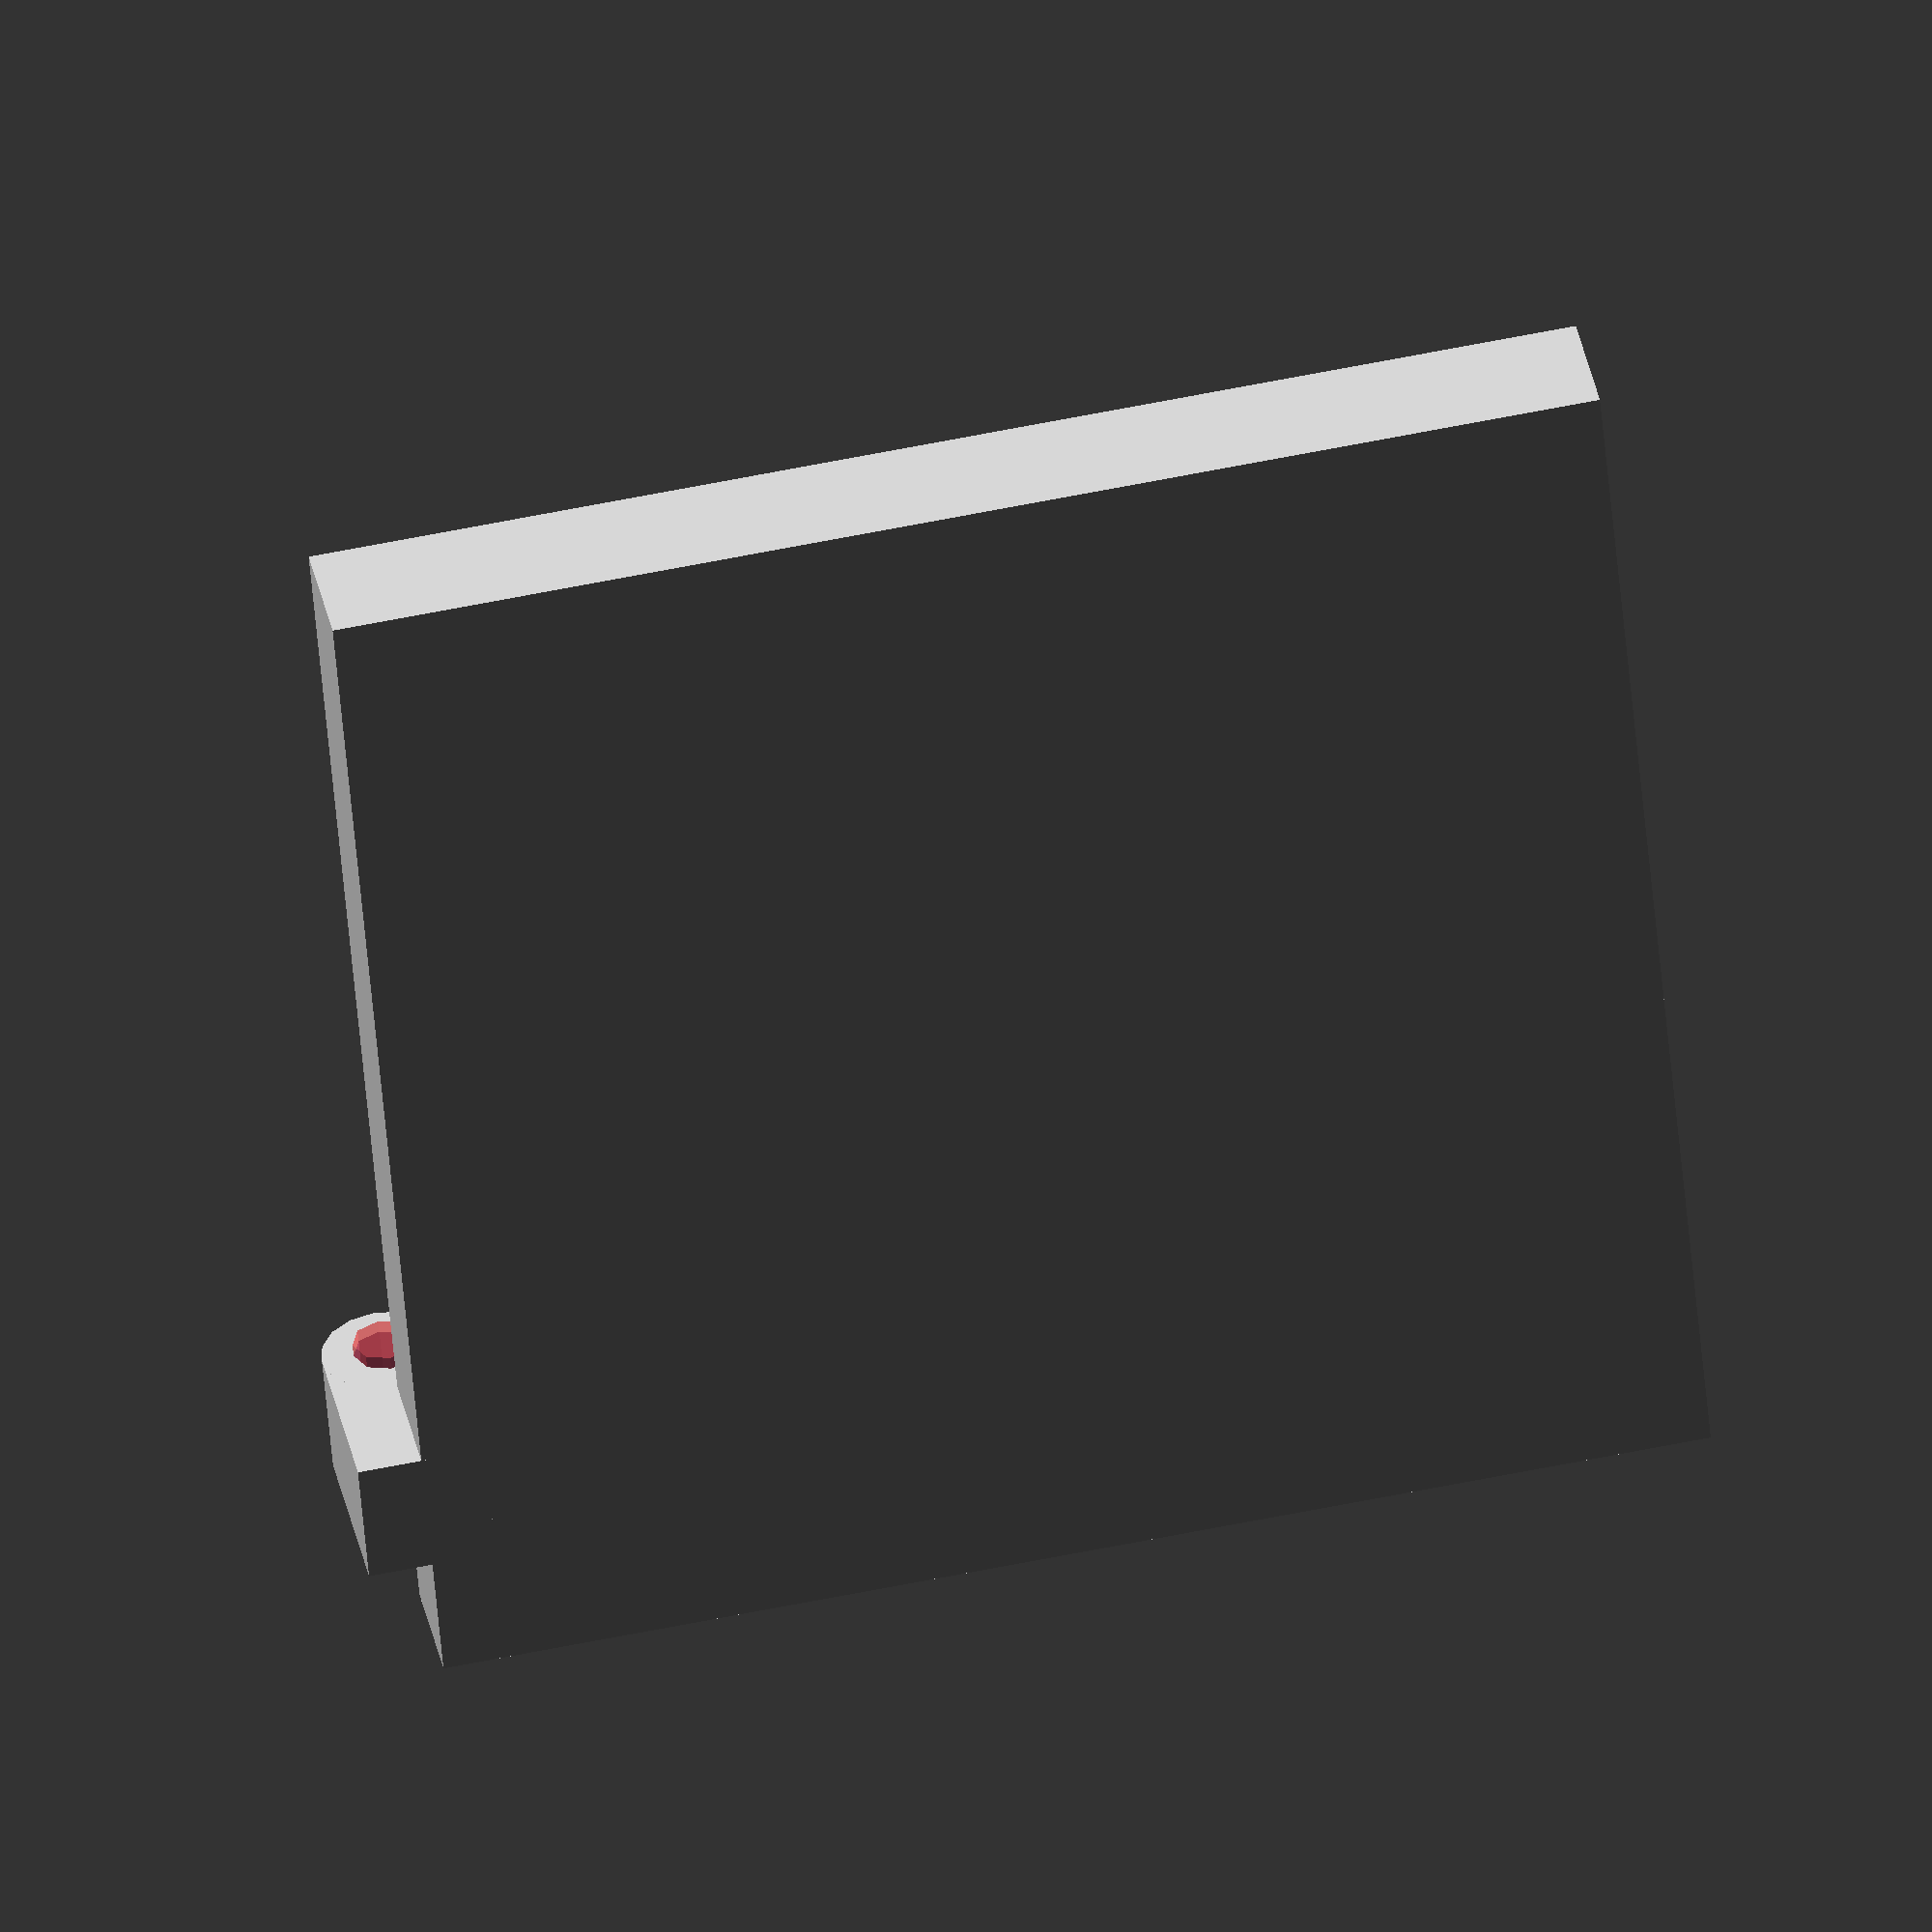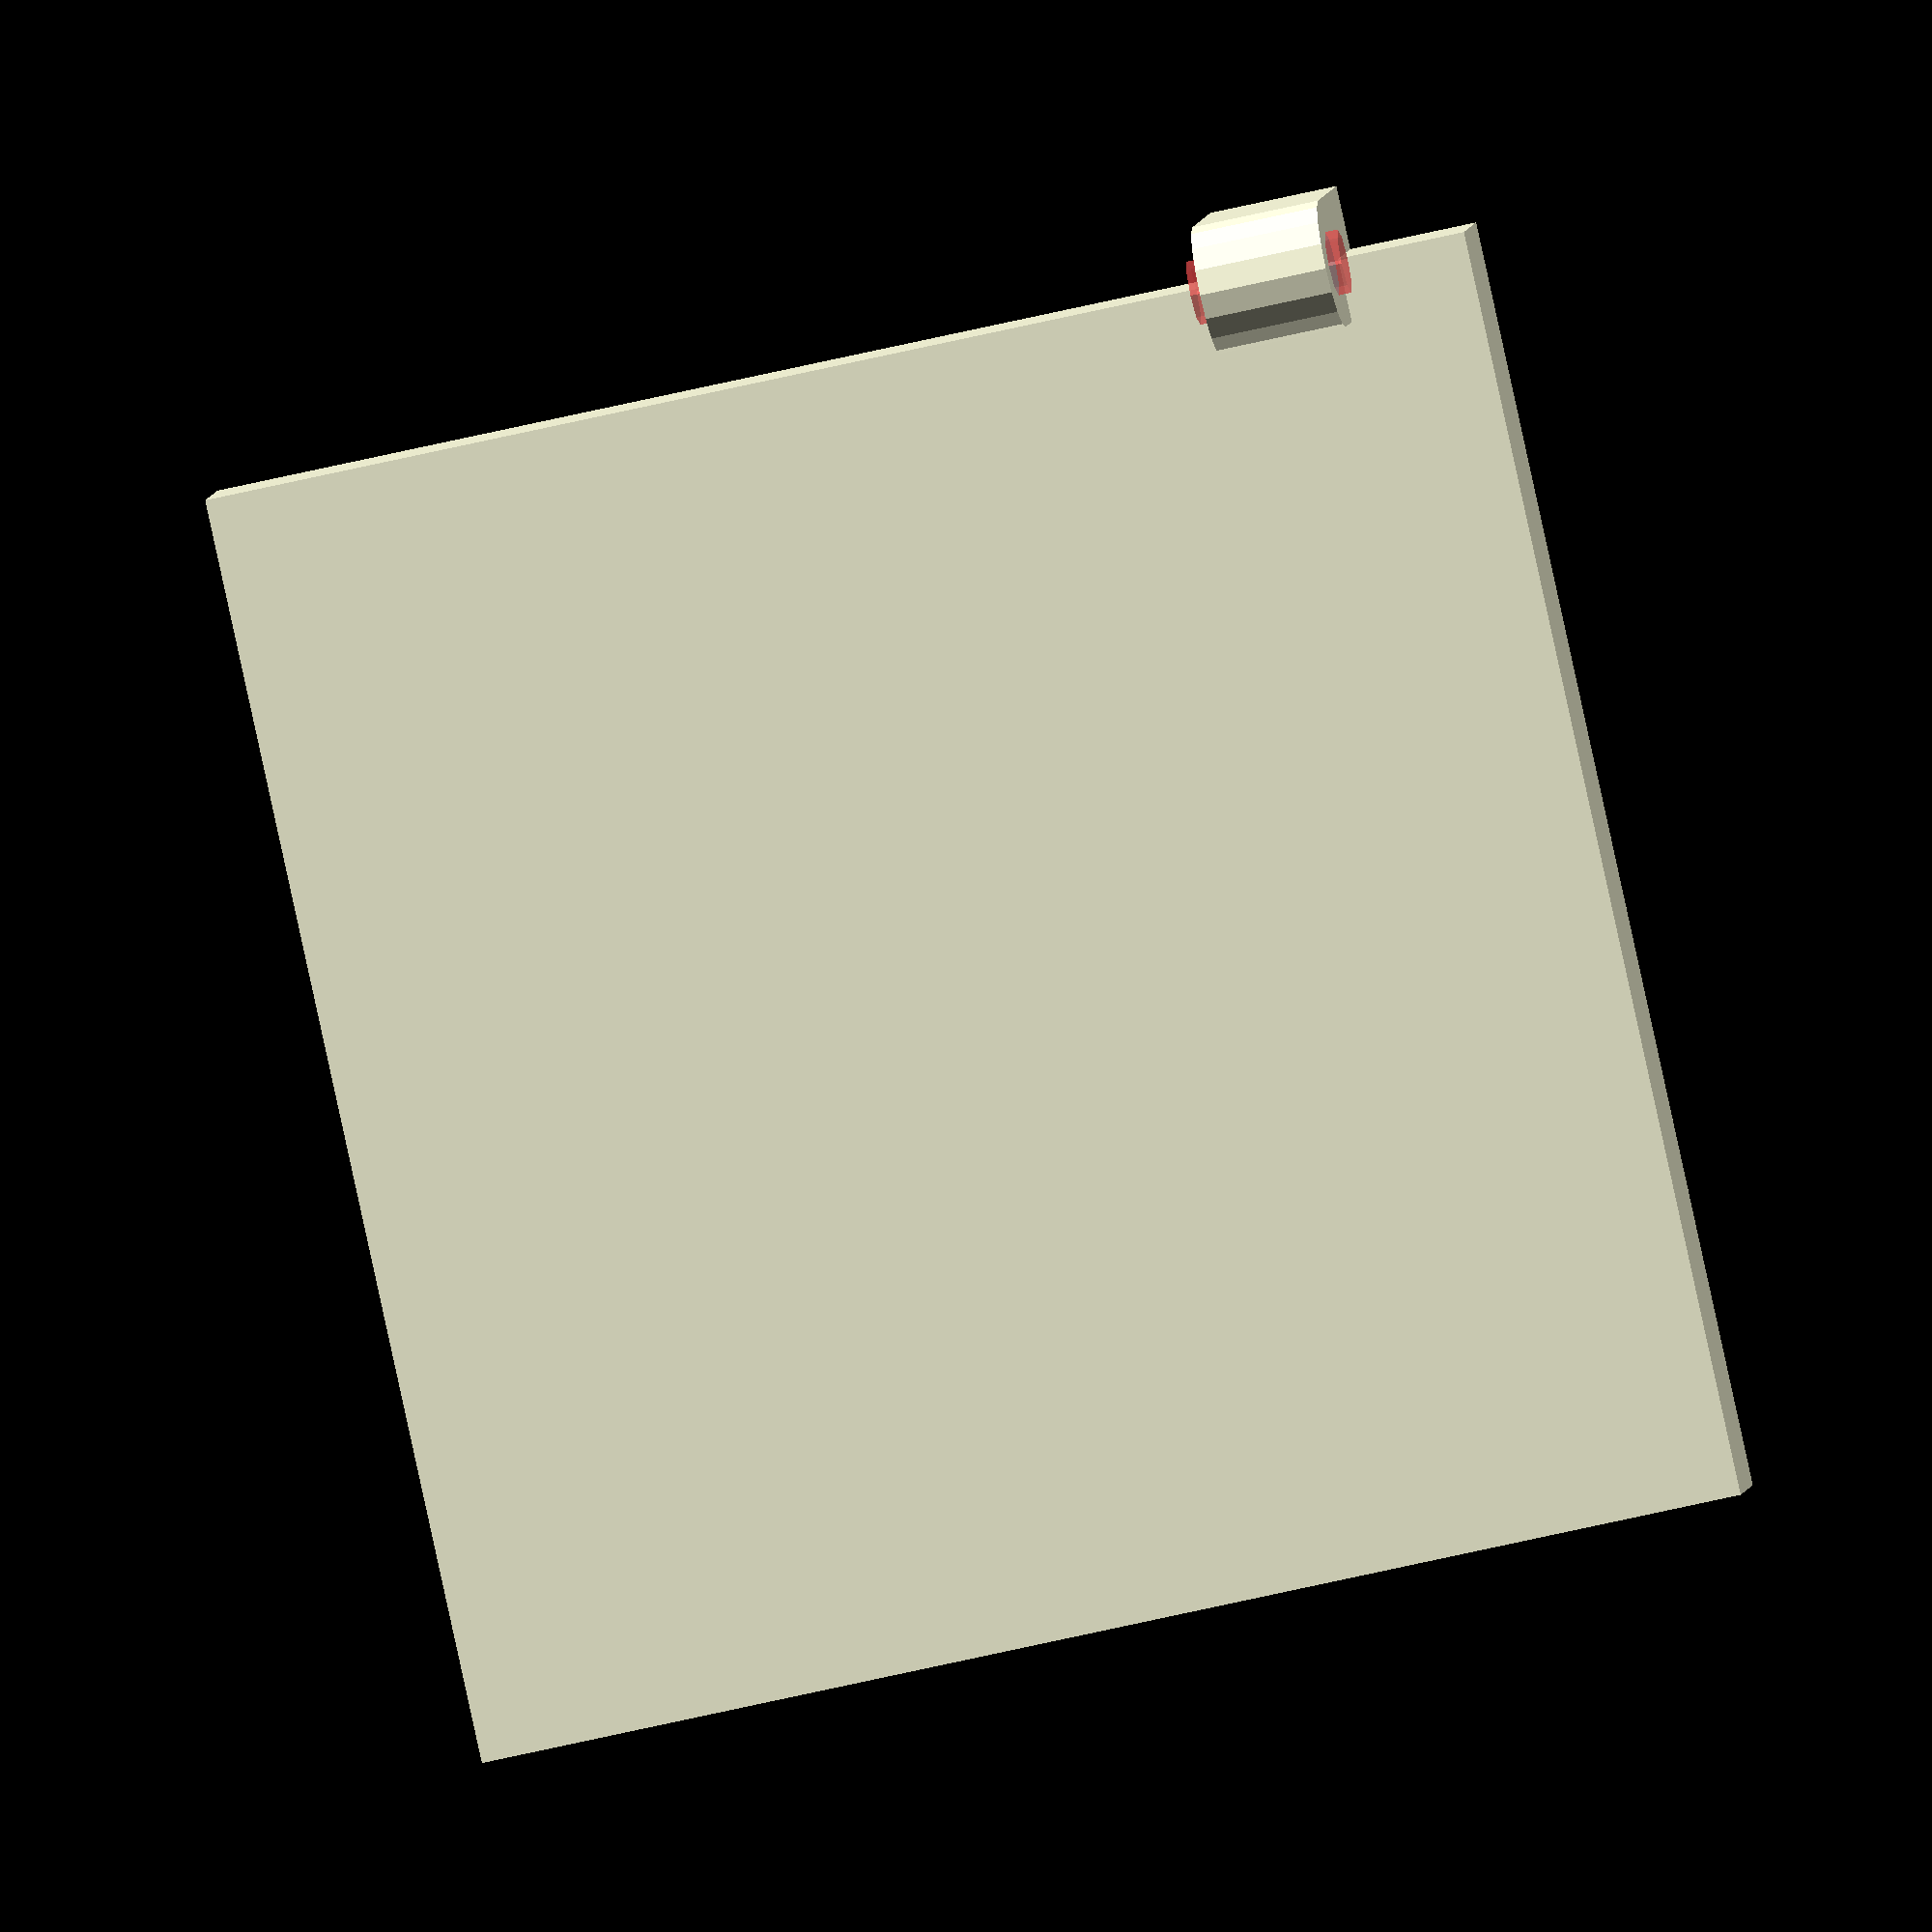
<openscad>
length = 100;
width = 100;
depth = 10;
screen_depth = 10;


// bounding box
cube([length,width,depth]);

// hinge
difference(){
    union(){
        translate([-depth/2,width-20,0]){
            cube([10,10,depth+(depth/2)]);
        }
        translate([0,width-20,depth+(screen_depth/2)]){
            rotate([-90,0,0]){
                cylinder(r=depth/2,h=10);
            }
        }
    }
    
    // hinge pin hole
    translate([0,width-21,depth+(screen_depth/2)]){
        rotate([-90,0,0]){
            #cylinder(r=depth/4,h=12);
        }
    }
}
</openscad>
<views>
elev=324.5 azim=185.0 roll=169.3 proj=o view=solid
elev=355.7 azim=77.6 roll=5.4 proj=o view=solid
</views>
